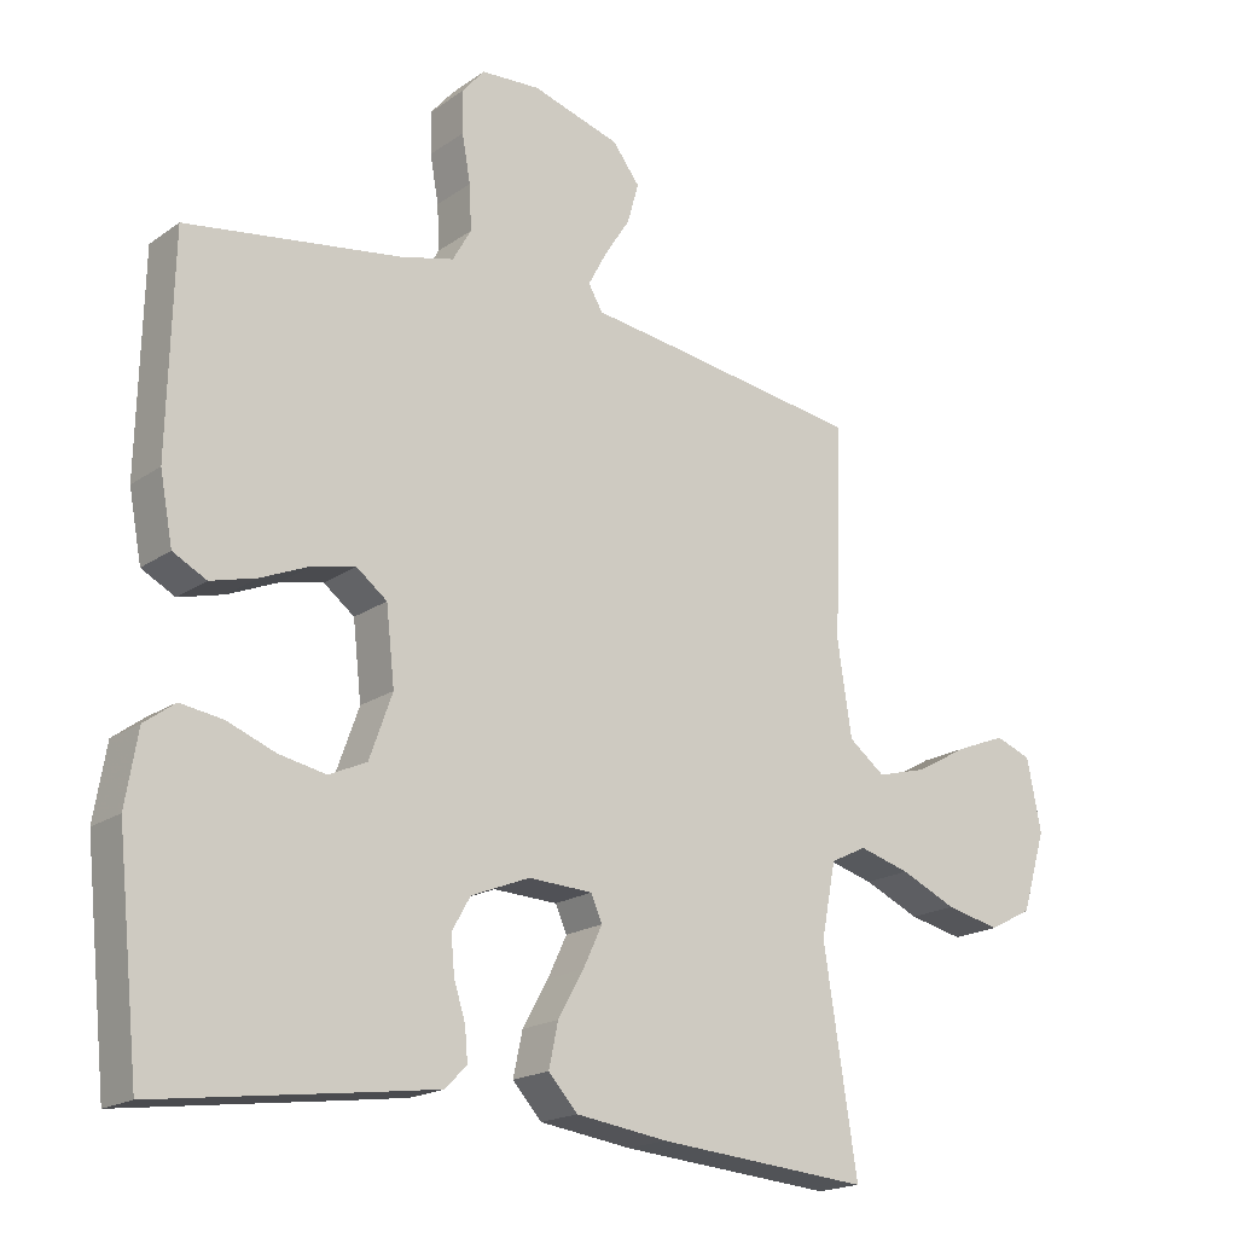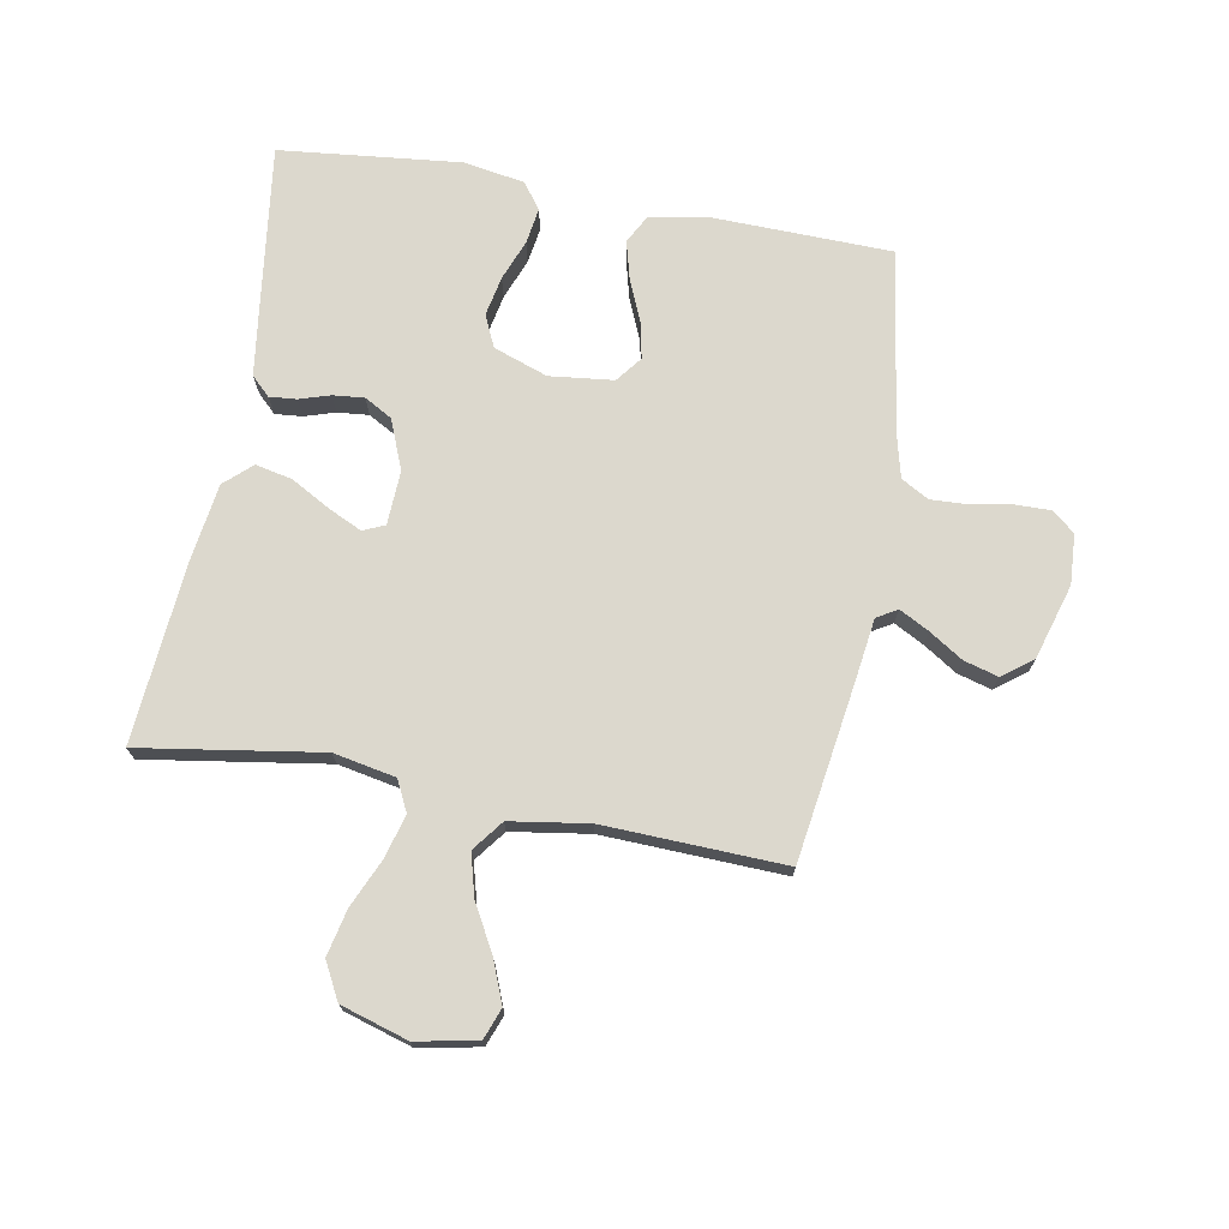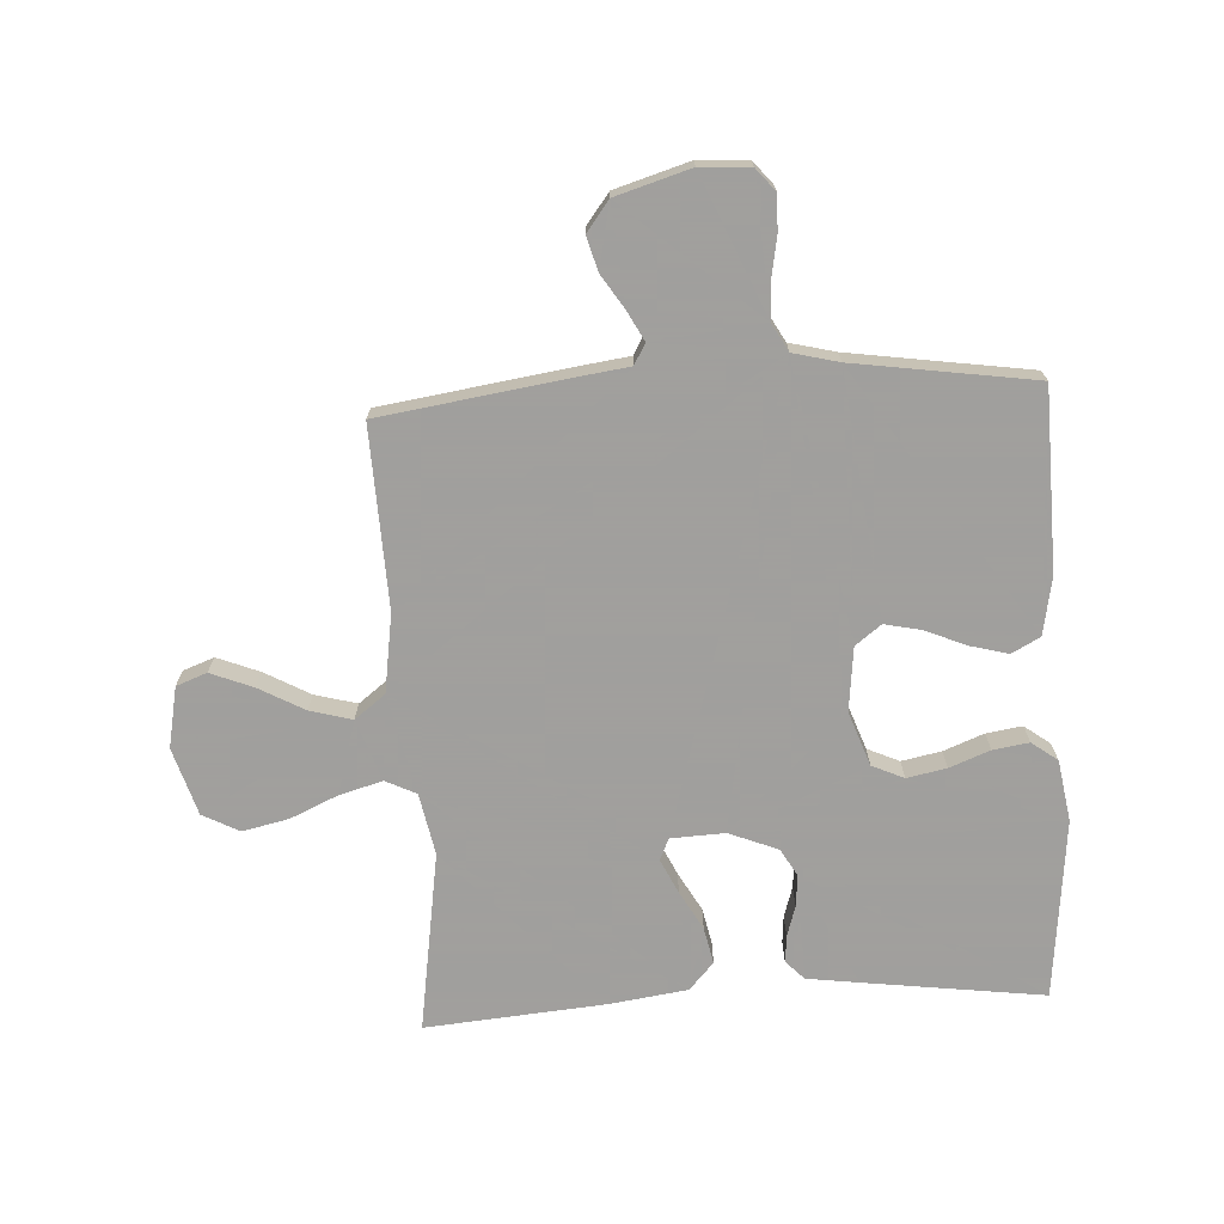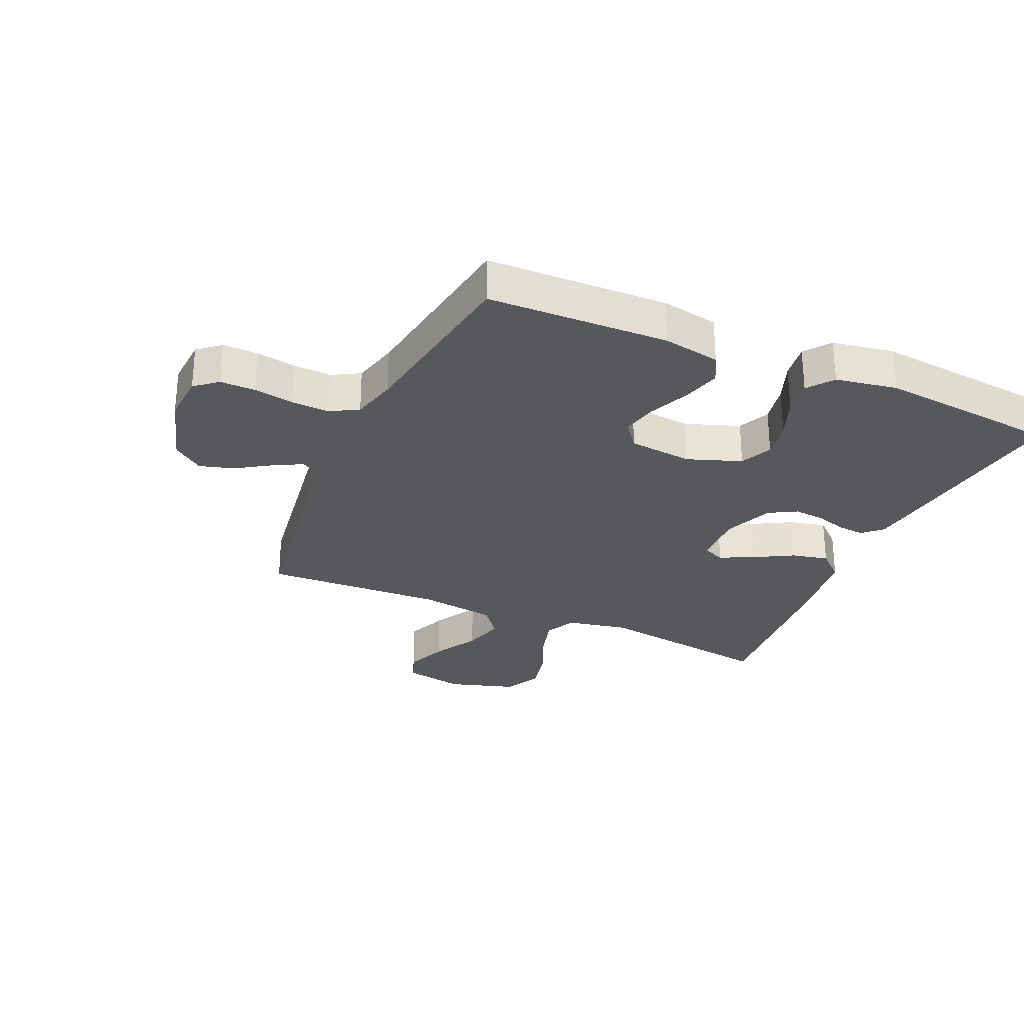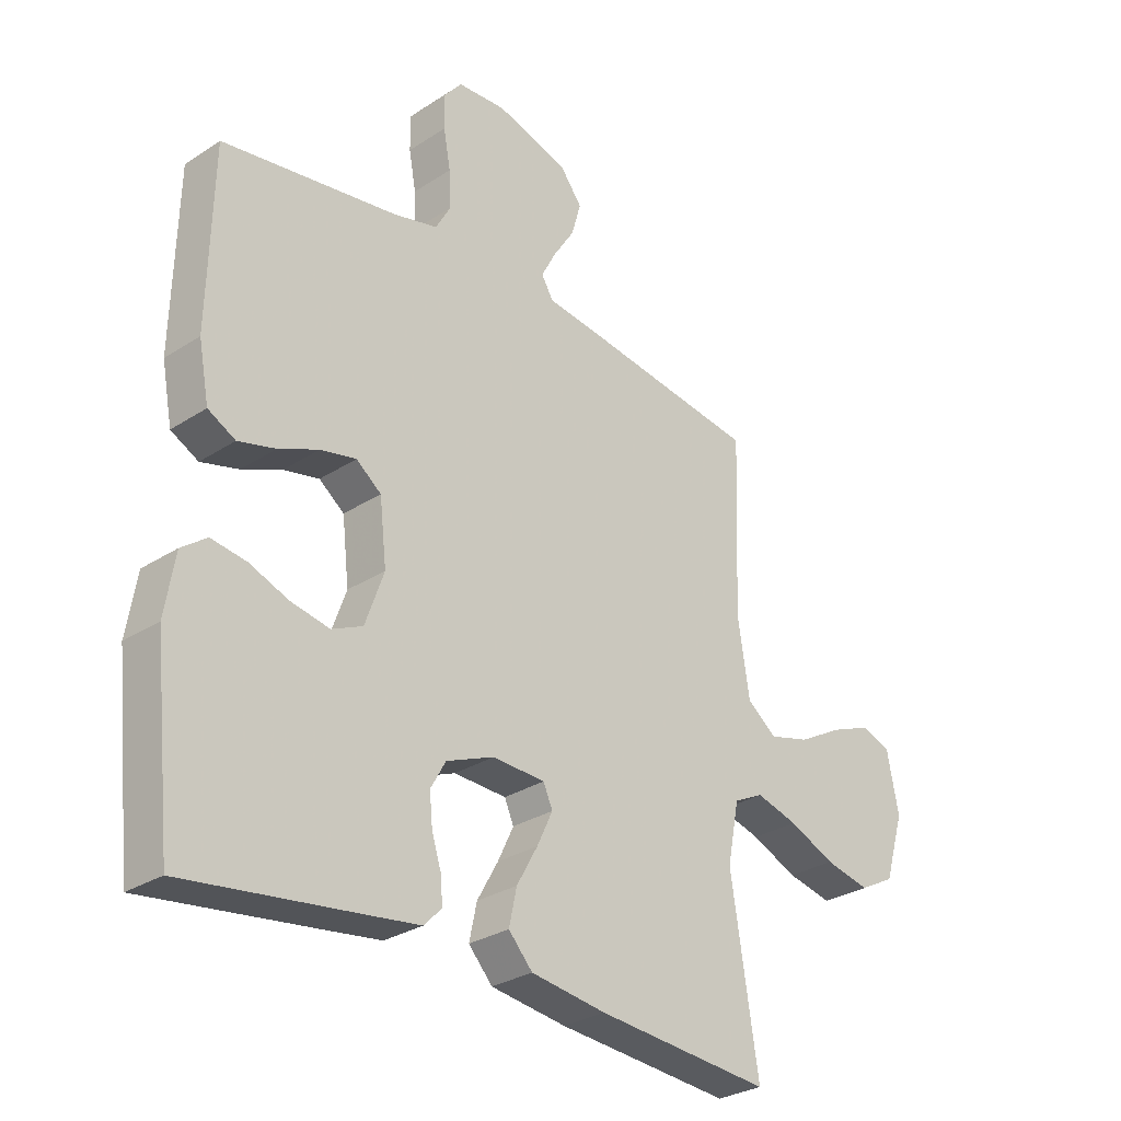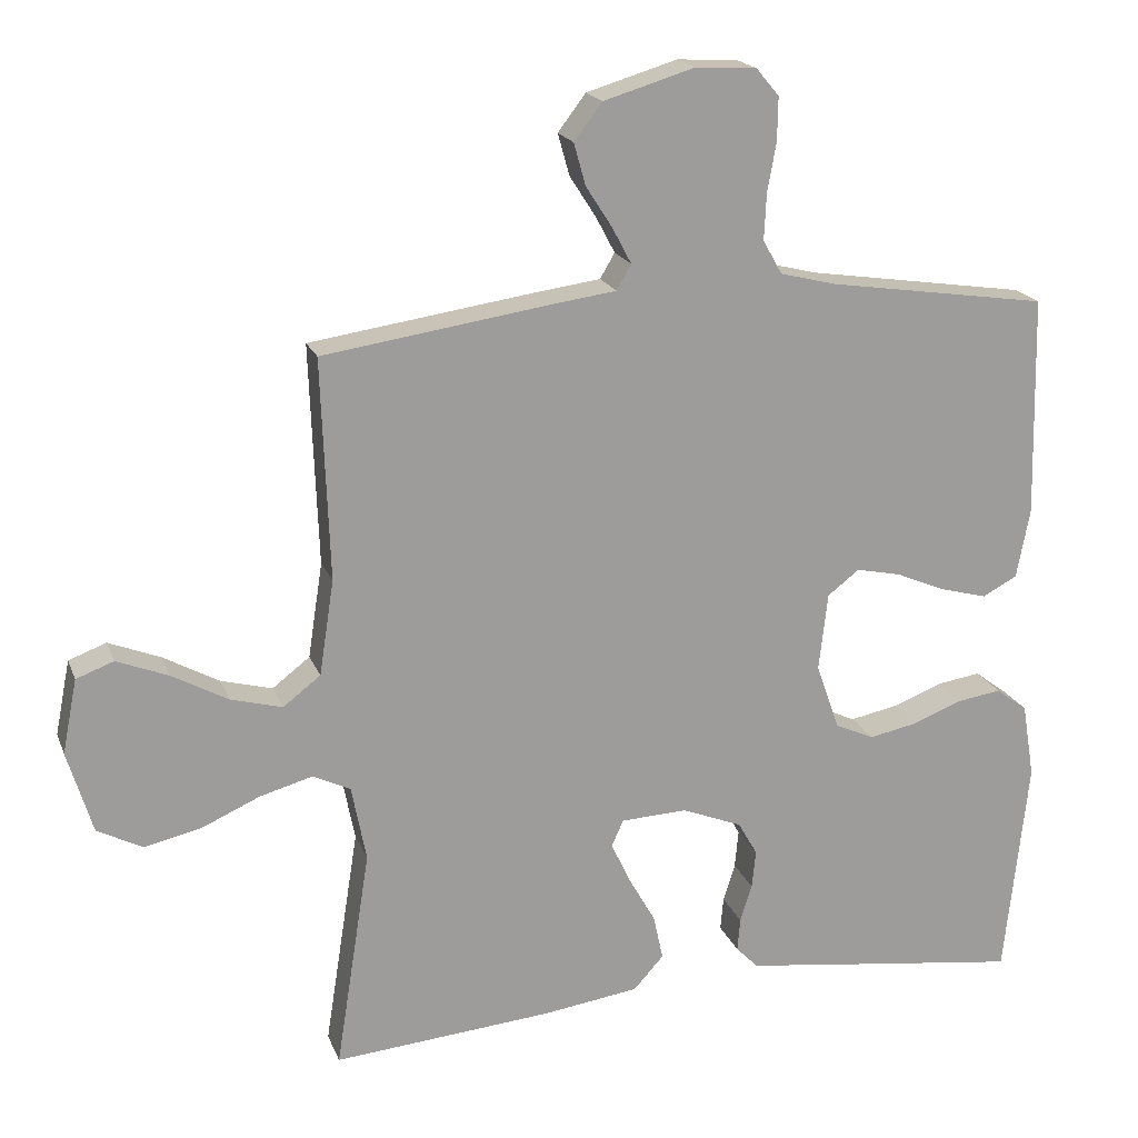
<metadata>
{"format":"obj","ext":"obj","renderer":"f3d","projection":"perspective","resolution":1024,"background":"white","views":[{"elev":-18.8,"azim":142.4,"up":"+Z"},{"elev":72.4,"azim":-79.7,"up":"+Y"},{"elev":-71.5,"azim":3.3,"up":"+Y"},{"elev":-28.4,"azim":66.3,"up":"+Y"},{"elev":-29.2,"azim":133.9,"up":"+Z"},{"elev":19.1,"azim":-17.1,"up":"+Z"}]}
</metadata>
<code>
v 0.5 0.07 0.5
v 0.507 0.07 0.2
v 0.489 0.07 0.105
v 0.442 0.07 0.08
v 0.378 0.07 0.097
v 0.31 0.07 0.126
v 0.249 0.07 0.139
v 0.206 0.07 0.106
v 0.194 0.07 0
v 0.226 0.07 -0.09
v 0.279 0.07 -0.114
v 0.345 0.07 -0.101
v 0.412 0.07 -0.075
v 0.472 0.07 -0.066
v 0.515 0.07 -0.098
v 0.532 0.07 -0.2
v 0.5 0.07 -0.5
v 0.2 0.07 -0.46
v 0.113 0.07 -0.448
v 0.083 0.07 -0.417
v 0.087 0.07 -0.372
v 0.103 0.07 -0.321
v 0.108 0.07 -0.269
v 0.082 0.07 -0.223
v 0 0.07 -0.19
v -0.09 0.07 -0.194
v -0.106 0.07 -0.23
v -0.079 0.07 -0.287
v -0.043 0.07 -0.351
v -0.03 0.07 -0.412
v -0.071 0.07 -0.457
v -0.2 0.07 -0.475
v -0.5 0.07 -0.5
v -0.453 0.07 -0.2
v -0.473 0.07 -0.097
v -0.524 0.07 -0.072
v -0.596 0.07 -0.092
v -0.675 0.07 -0.127
v -0.752 0.07 -0.144
v -0.813 0.07 -0.112
v -0.847 0.07 0
v -0.827 0.07 0.101
v -0.776 0.07 0.12
v -0.706 0.07 0.092
v -0.63 0.07 0.05
v -0.56 0.07 0.031
v -0.509 0.07 0.07
v -0.489 0.07 0.2
v -0.5 0.07 0.5
v -0.2 0.07 0.544
v -0.104 0.07 0.557
v -0.084 0.07 0.591
v -0.11 0.07 0.64
v -0.146 0.07 0.696
v -0.162 0.07 0.753
v -0.124 0.07 0.803
v 0 0.07 0.84
v 0.083 0.07 0.835
v 0.114 0.07 0.798
v 0.113 0.07 0.739
v 0.101 0.07 0.673
v 0.098 0.07 0.61
v 0.124 0.07 0.564
v 0.2 0.07 0.545
v 0.5 0 0.5
v 0.507 0 0.2
v 0.489 0 0.105
v 0.442 0 0.08
v 0.378 0 0.097
v 0.31 0 0.126
v 0.249 0 0.139
v 0.206 0 0.106
v 0.194 0 0
v 0.226 0 -0.09
v 0.279 0 -0.114
v 0.345 0 -0.101
v 0.412 0 -0.075
v 0.472 0 -0.066
v 0.515 0 -0.098
v 0.532 0 -0.2
v 0.5 0 -0.5
v 0.2 0 -0.46
v 0.113 0 -0.448
v 0.083 0 -0.417
v 0.087 0 -0.372
v 0.103 0 -0.321
v 0.108 0 -0.269
v 0.082 0 -0.223
v 0 0 -0.19
v -0.09 0 -0.194
v -0.106 0 -0.23
v -0.079 0 -0.287
v -0.043 0 -0.351
v -0.03 0 -0.412
v -0.071 0 -0.457
v -0.2 0 -0.475
v -0.5 0 -0.5
v -0.453 0 -0.2
v -0.473 0 -0.097
v -0.524 0 -0.072
v -0.596 0 -0.092
v -0.675 0 -0.127
v -0.752 0 -0.144
v -0.813 0 -0.112
v -0.847 0 0
v -0.827 0 0.101
v -0.776 0 0.12
v -0.706 0 0.092
v -0.63 0 0.05
v -0.56 0 0.031
v -0.509 0 0.07
v -0.489 0 0.2
v -0.5 0 0.5
v -0.2 0 0.544
v -0.104 0 0.557
v -0.084 0 0.591
v -0.11 0 0.64
v -0.146 0 0.696
v -0.162 0 0.753
v -0.124 0 0.803
v 0 0 0.84
v 0.083 0 0.835
v 0.114 0 0.798
v 0.113 0 0.739
v 0.101 0 0.673
v 0.098 0 0.61
v 0.124 0 0.564
v 0.2 0 0.545
f 58 59 60 61
f 58 61 62
f 57 58 62
f 56 57 62
f 53 54 55 56
f 52 53 56 62
f 51 52 62 63
f 48 49 50 51
f 47 48 51 63
f 42 43 44 45
f 42 45 46
f 41 42 46
f 40 41 46
f 37 38 39 40
f 36 37 40 46
f 35 36 46 47
f 31 32 33 34
f 31 34 35
f 28 29 30 31
f 27 28 31 35
f 26 27 35 47
f 19 20 21 22
f 19 22 23
f 18 19 23
f 17 18 23
f 16 17 23 24
f 12 13 14 15
f 11 12 15 16
f 3 4 5 6
f 3 6 7
f 64 1 2 3
f 64 3 7
f 63 64 7 8
f 25 26 47 63
f 25 63 8 9
f 11 16 24 25
f 10 11 25
f 9 10 25
f 125 124 123 122
f 126 125 122
f 126 122 121
f 126 121 120
f 120 119 118 117
f 126 120 117 116
f 127 126 116 115
f 115 114 113 112
f 127 115 112 111
f 109 108 107 106
f 110 109 106
f 110 106 105
f 110 105 104
f 104 103 102 101
f 110 104 101 100
f 111 110 100 99
f 98 97 96 95
f 99 98 95
f 95 94 93 92
f 99 95 92 91
f 111 99 91 90
f 86 85 84 83
f 87 86 83
f 87 83 82
f 87 82 81
f 88 87 81 80
f 79 78 77 76
f 80 79 76 75
f 70 69 68 67
f 71 70 67
f 67 66 65 128
f 71 67 128
f 72 71 128 127
f 127 111 90 89
f 73 72 127 89
f 89 88 80 75
f 89 75 74
f 89 74 73
f 1 65 66 2
f 2 66 67 3
f 3 67 68 4
f 4 68 69 5
f 5 69 70 6
f 6 70 71 7
f 7 71 72 8
f 8 72 73 9
f 9 73 74 10
f 10 74 75 11
f 11 75 76 12
f 12 76 77 13
f 13 77 78 14
f 14 78 79 15
f 15 79 80 16
f 16 80 81 17
f 17 81 82 18
f 18 82 83 19
f 19 83 84 20
f 20 84 85 21
f 21 85 86 22
f 22 86 87 23
f 23 87 88 24
f 24 88 89 25
f 25 89 90 26
f 26 90 91 27
f 27 91 92 28
f 28 92 93 29
f 29 93 94 30
f 30 94 95 31
f 31 95 96 32
f 32 96 97 33
f 33 97 98 34
f 34 98 99 35
f 35 99 100 36
f 36 100 101 37
f 37 101 102 38
f 38 102 103 39
f 39 103 104 40
f 40 104 105 41
f 41 105 106 42
f 42 106 107 43
f 43 107 108 44
f 44 108 109 45
f 45 109 110 46
f 46 110 111 47
f 47 111 112 48
f 48 112 113 49
f 49 113 114 50
f 50 114 115 51
f 51 115 116 52
f 52 116 117 53
f 53 117 118 54
f 54 118 119 55
f 55 119 120 56
f 56 120 121 57
f 57 121 122 58
f 58 122 123 59
f 59 123 124 60
f 60 124 125 61
f 61 125 126 62
f 62 126 127 63
f 63 127 128 64
f 64 128 65 1

</code>
